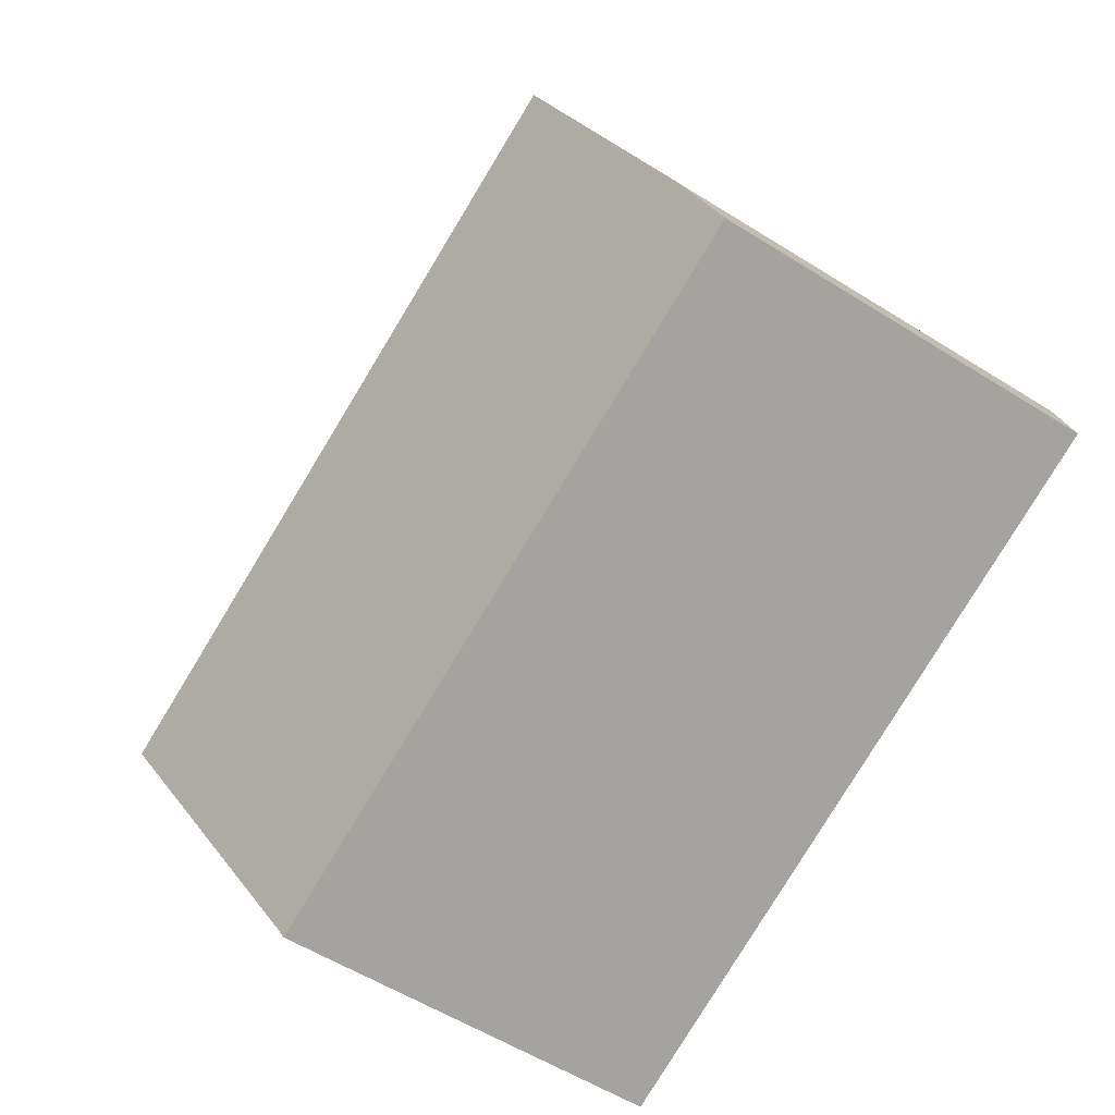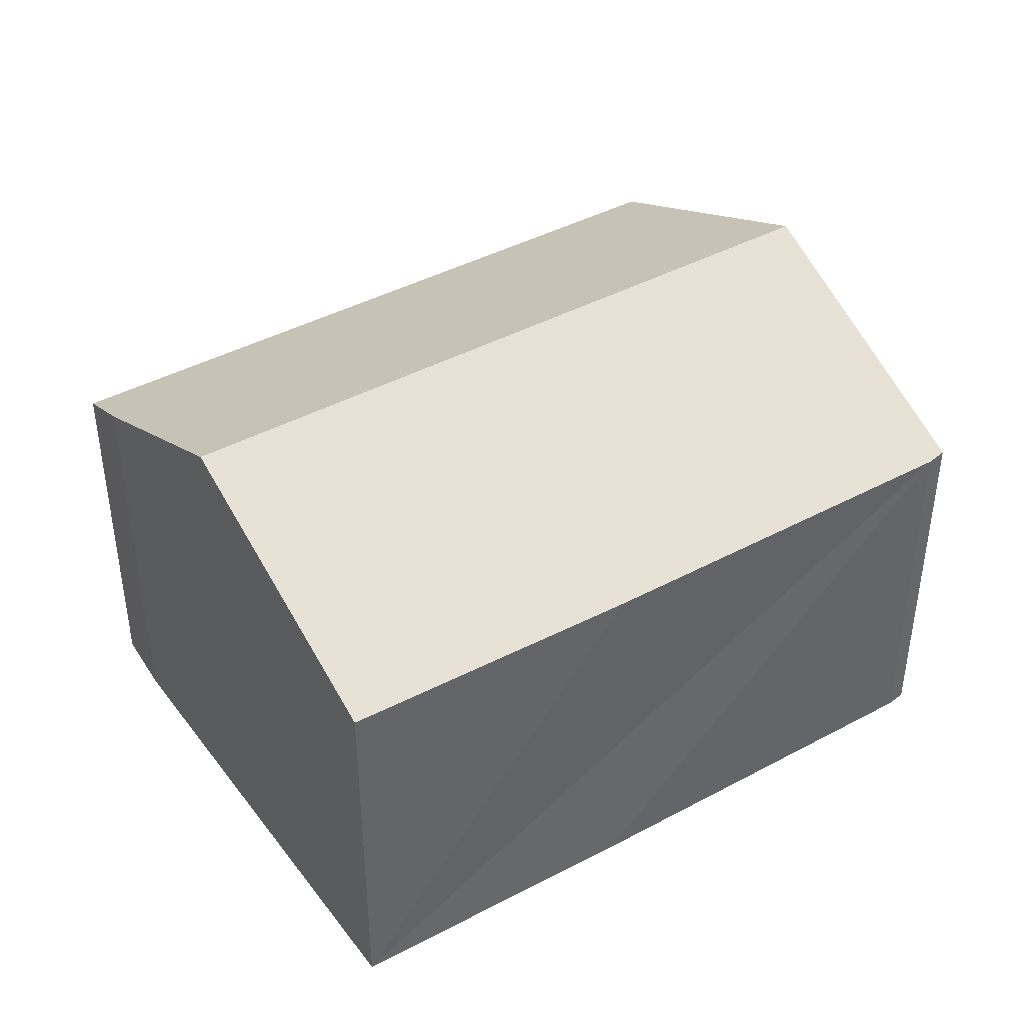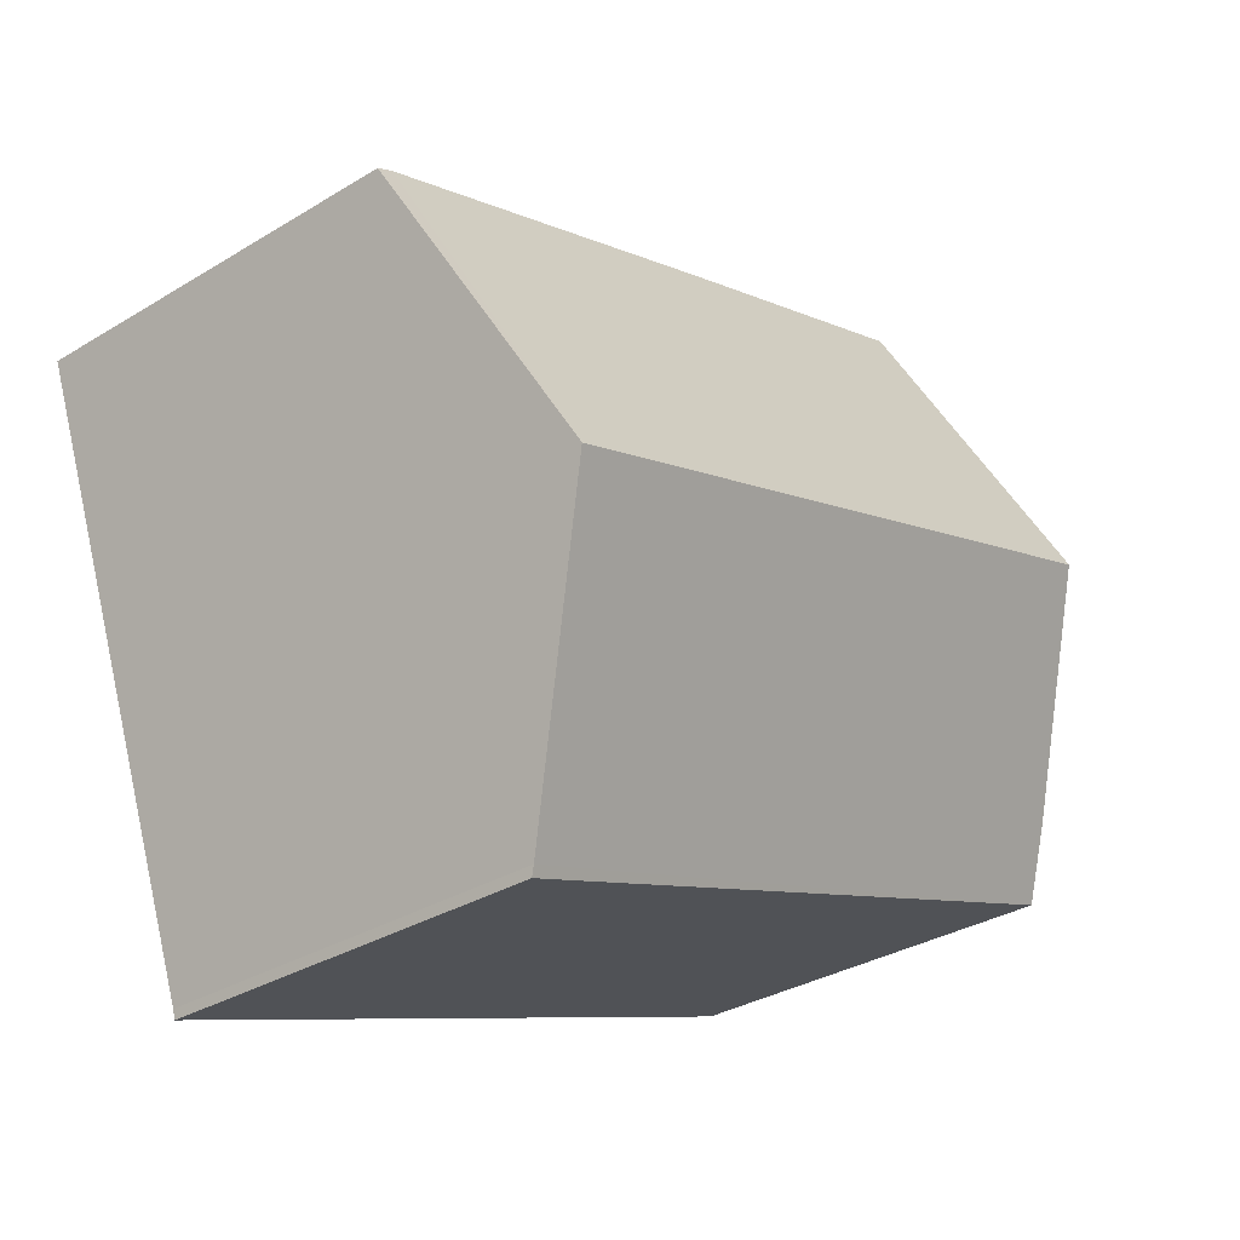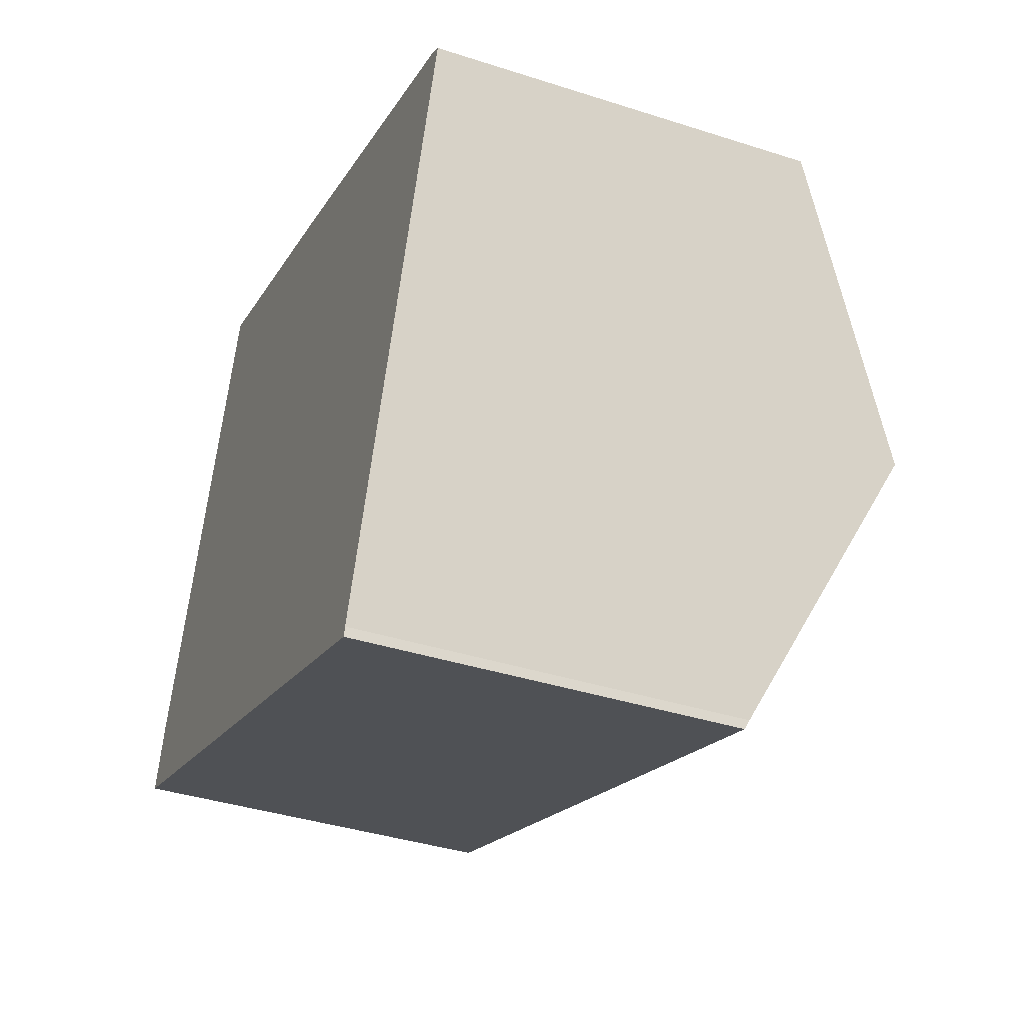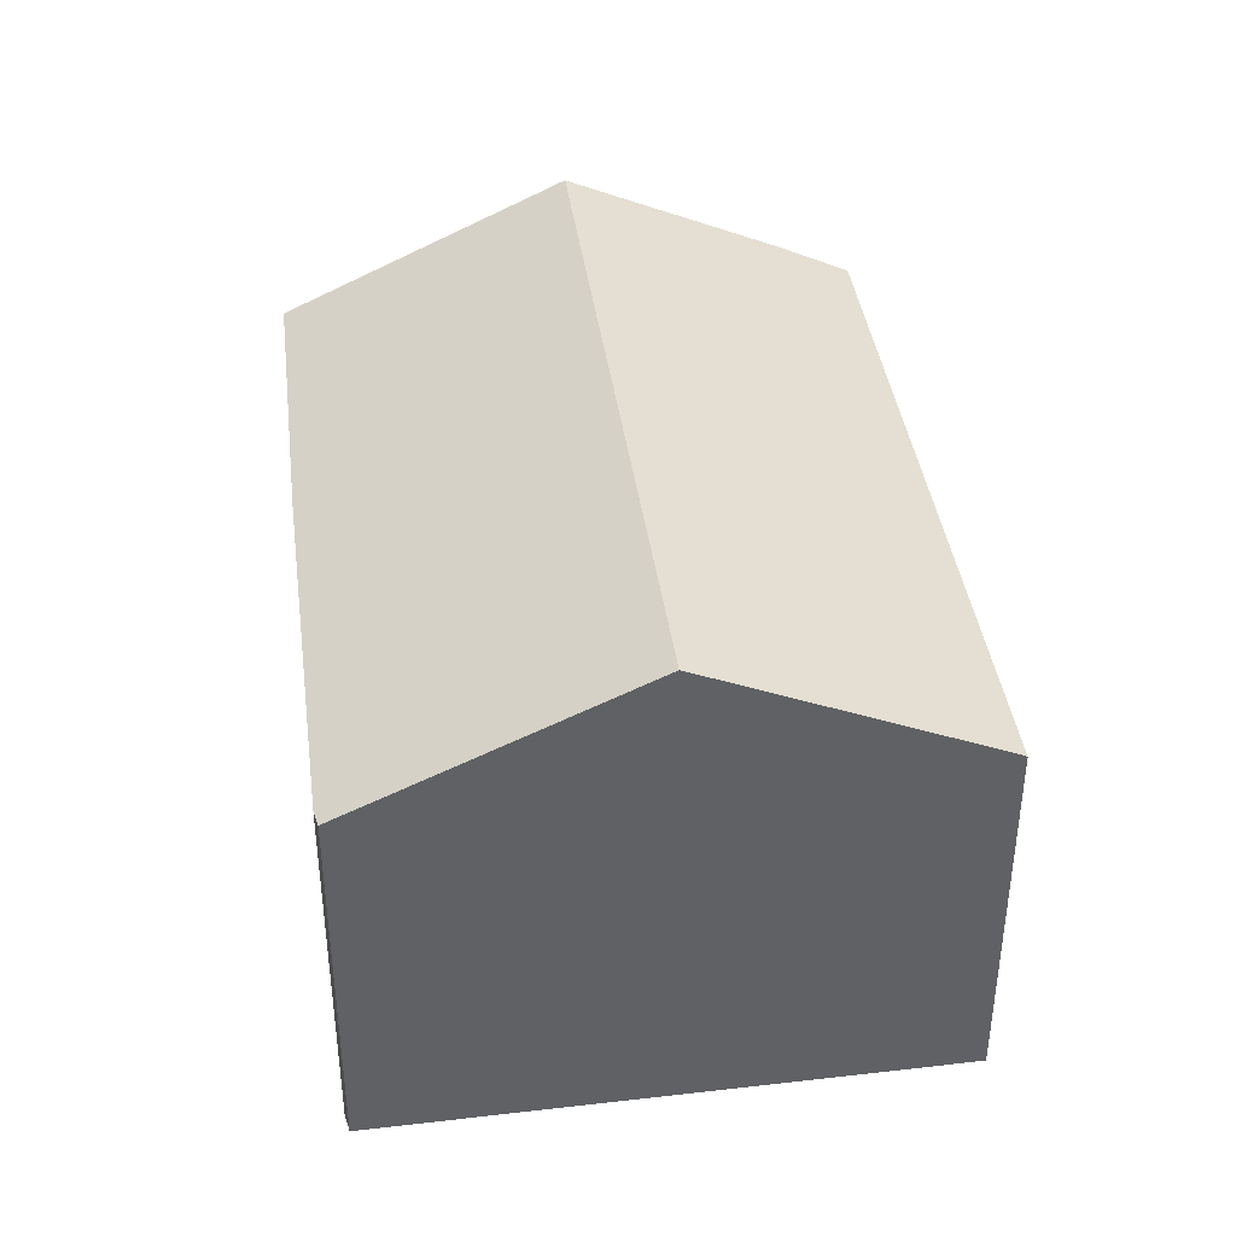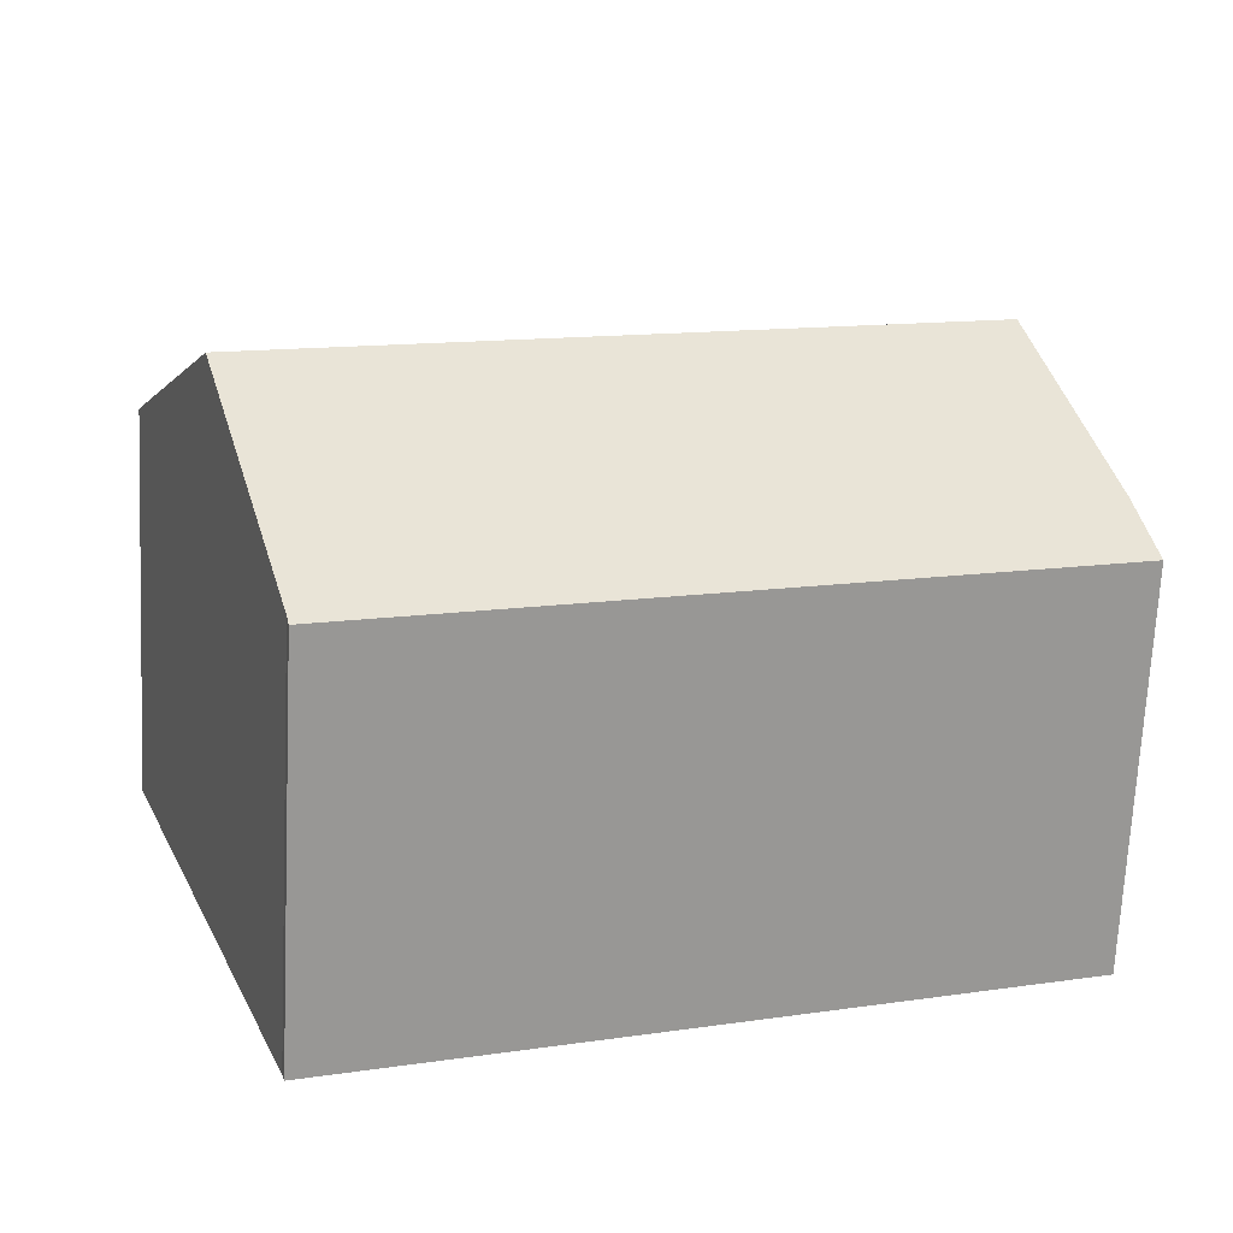
<metadata>
{"format":"obj","ext":"obj","renderer":"f3d","projection":"perspective","resolution":1024,"background":"white","views":[{"elev":-56.2,"azim":-123.4,"up":"+Z"},{"elev":41.9,"azim":-13.4,"up":"+Y"},{"elev":-32.6,"azim":130.1,"up":"+Z"},{"elev":-38.5,"azim":67.9,"up":"+Z"},{"elev":40.3,"azim":101.8,"up":"+Y"},{"elev":-70.0,"azim":177.2,"up":"+Z"}]}
</metadata>
<code>
v  2.974 5.777 8.204
v  11.94 7.715 0.415
v  1.464 7.715 4.144
v  7.383 5.745 6.709
v  13.16 5.74 4.665
v  13.42 5.762 4.52
v  0 5.748 3.52e-16
v  10.49 5.811 -3.586
v  10.46 5.748 -3.721
v  0.31 6.233 1.04
v  2.974 -5.023e-16 8.204
v  1.464 -2.537e-16 4.144
v  0.31 -6.368e-17 1.04
v  0 0 0
v  7.383 -4.108e-16 6.709
v  13.16 -2.856e-16 4.665
v  13.42 -2.768e-16 4.52
v  11.94 -2.541e-17 0.415
v  10.49 2.196e-16 -3.586
v  10.46 2.278e-16 -3.721
g defaultobject
f 1 2 3
f 2 1 4
f 2 4 5
f 2 5 6
f 7 8 9
f 8 7 2
f 2 7 3
f 3 7 10
f 10 1 3
f 1 10 11
f 11 10 12
f 12 10 13
f 7 13 10
f 13 7 14
f 11 4 1
f 4 11 5
f 5 11 15
f 5 15 16
f 5 17 6
f 17 5 16
f 17 2 6
f 2 17 8
f 8 17 18
f 8 18 19
f 19 9 8
f 9 19 20
f 20 7 9
f 7 20 14
f 16 18 17
f 18 16 15
f 18 15 11
f 18 11 19
f 19 11 12
f 19 12 20
f 20 12 14
f 14 12 13

</code>
